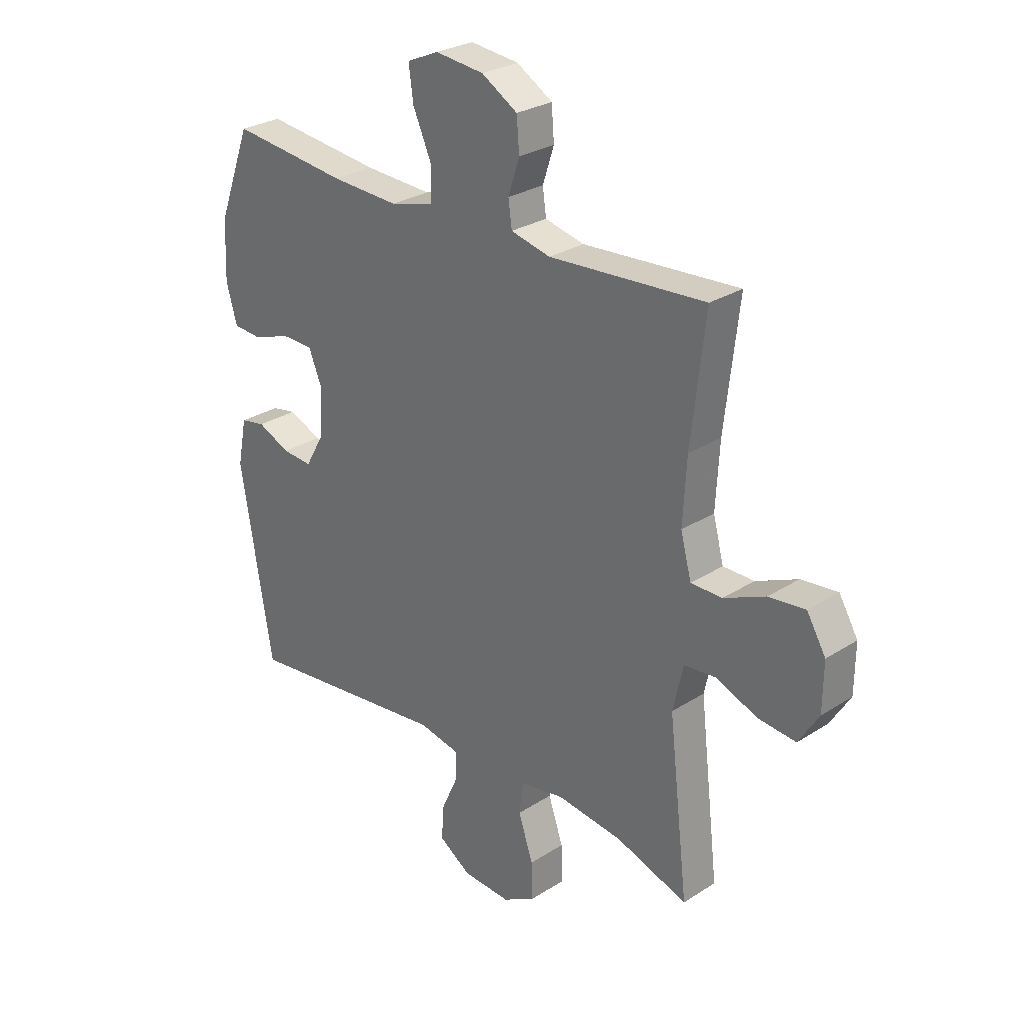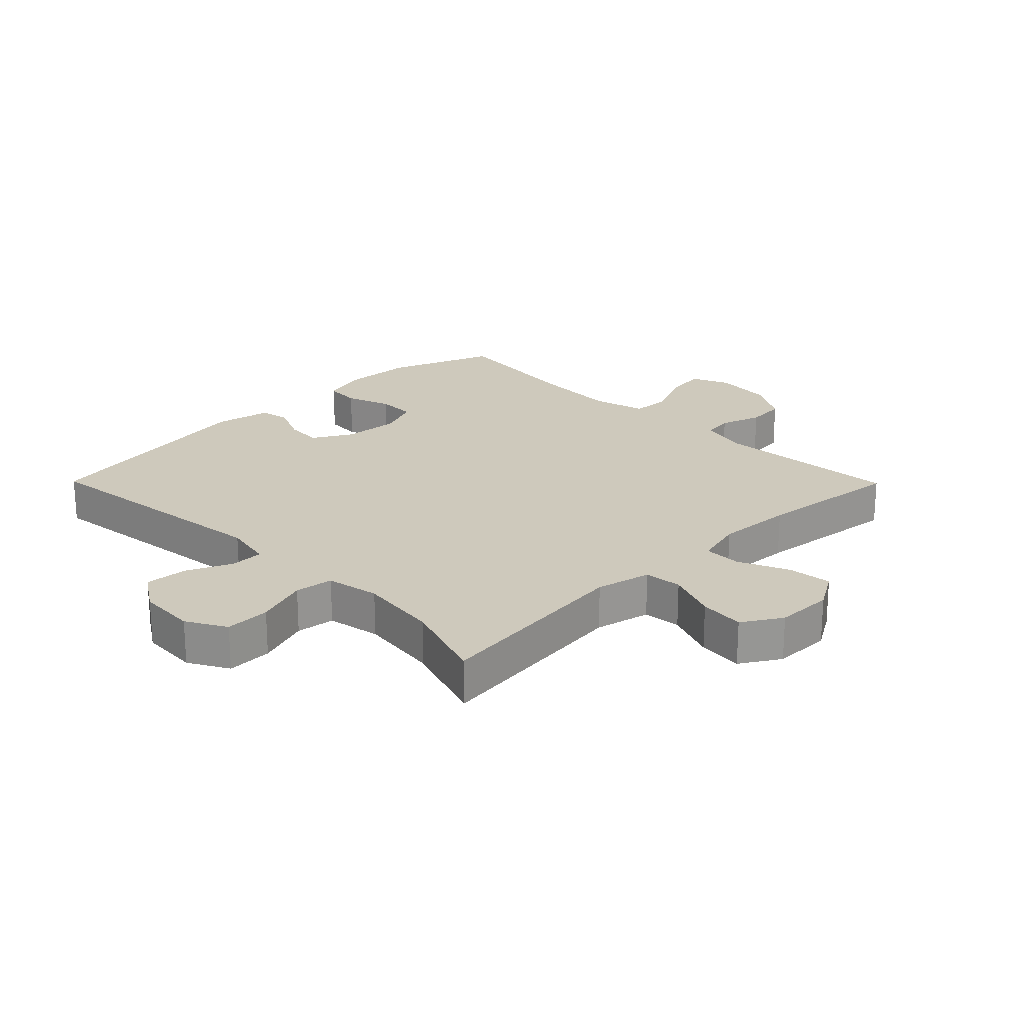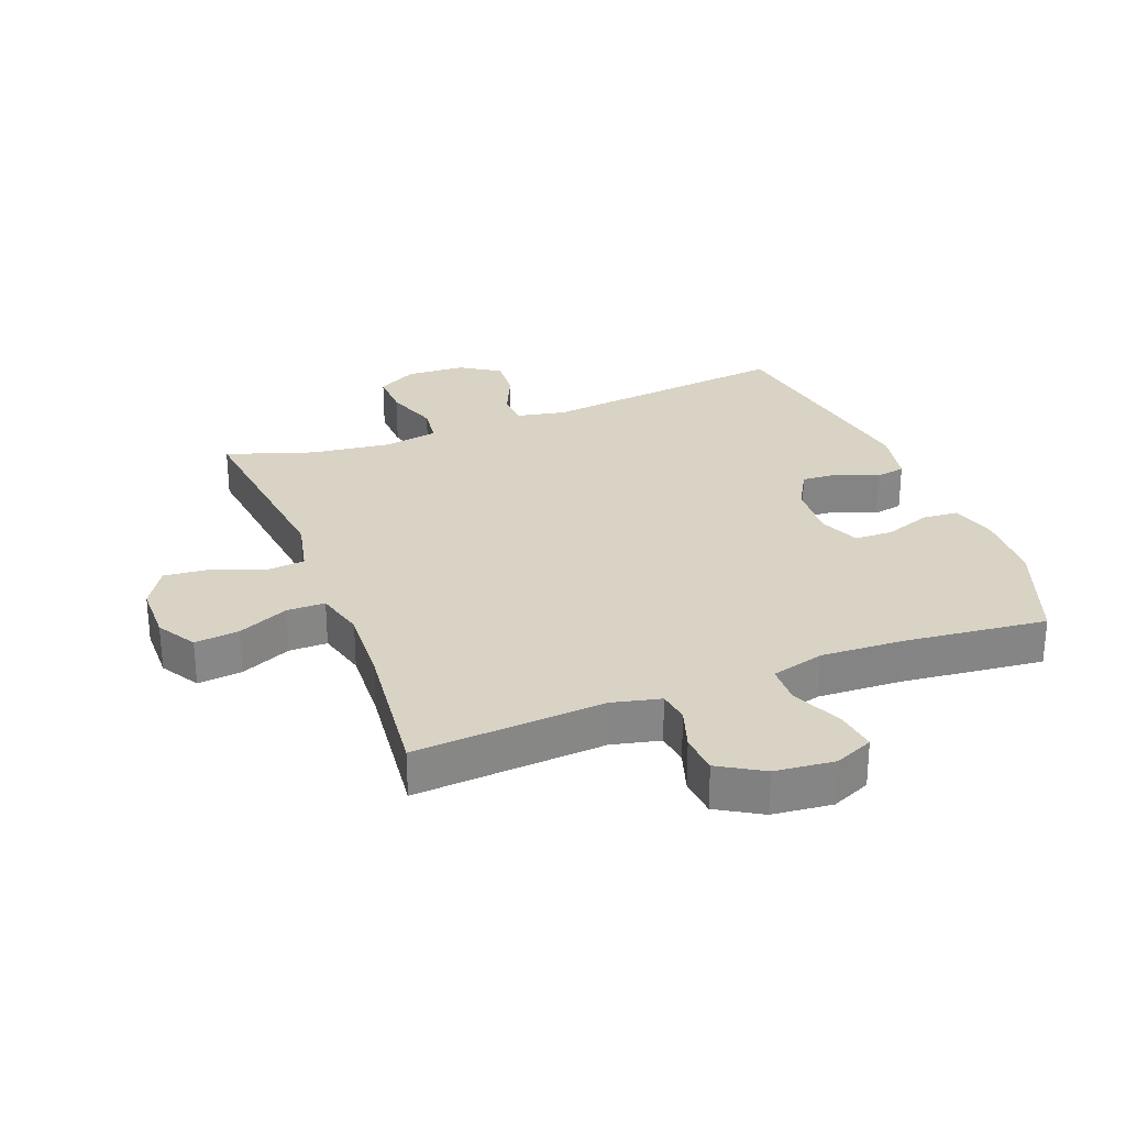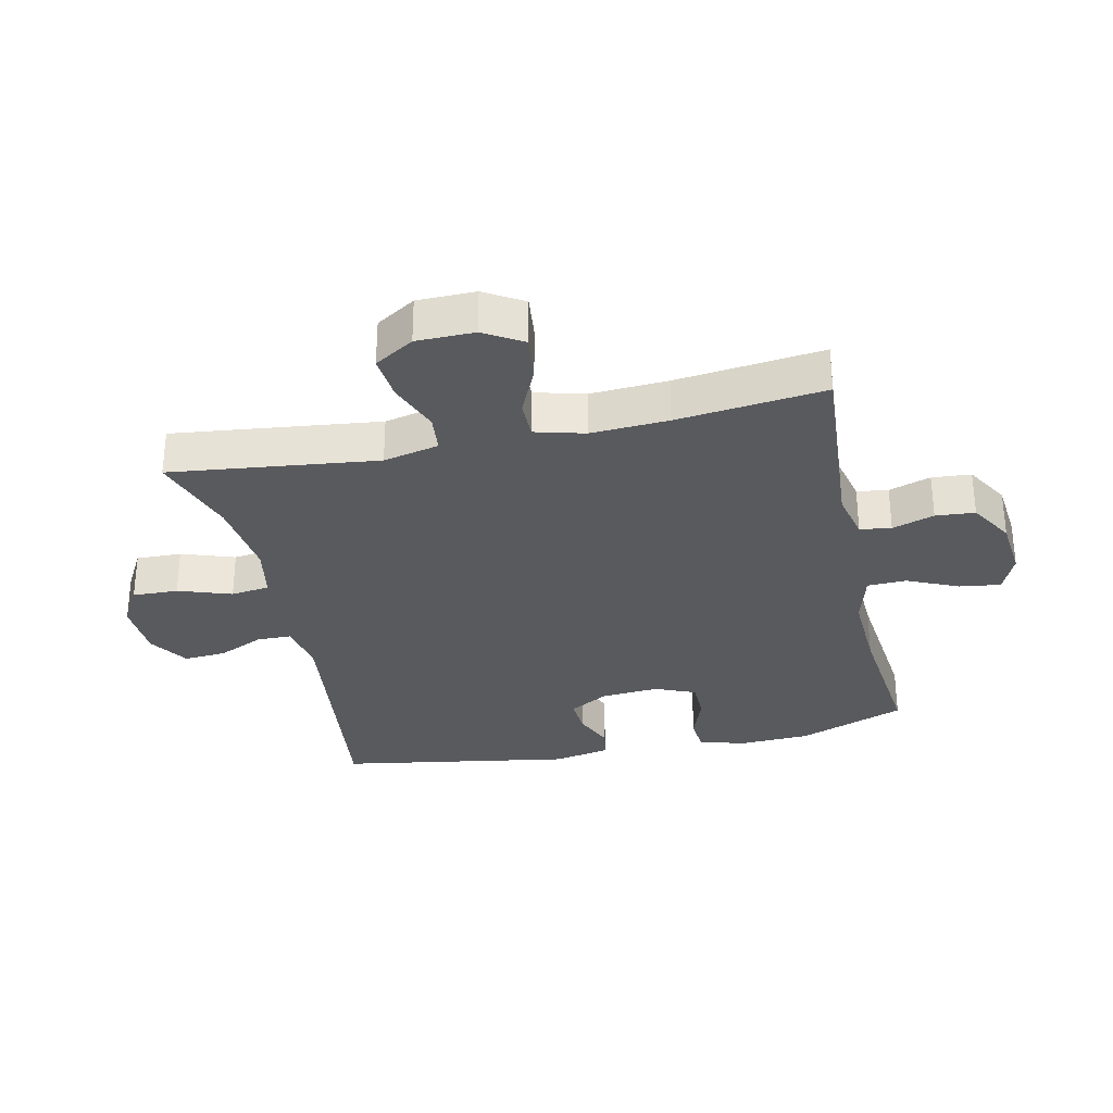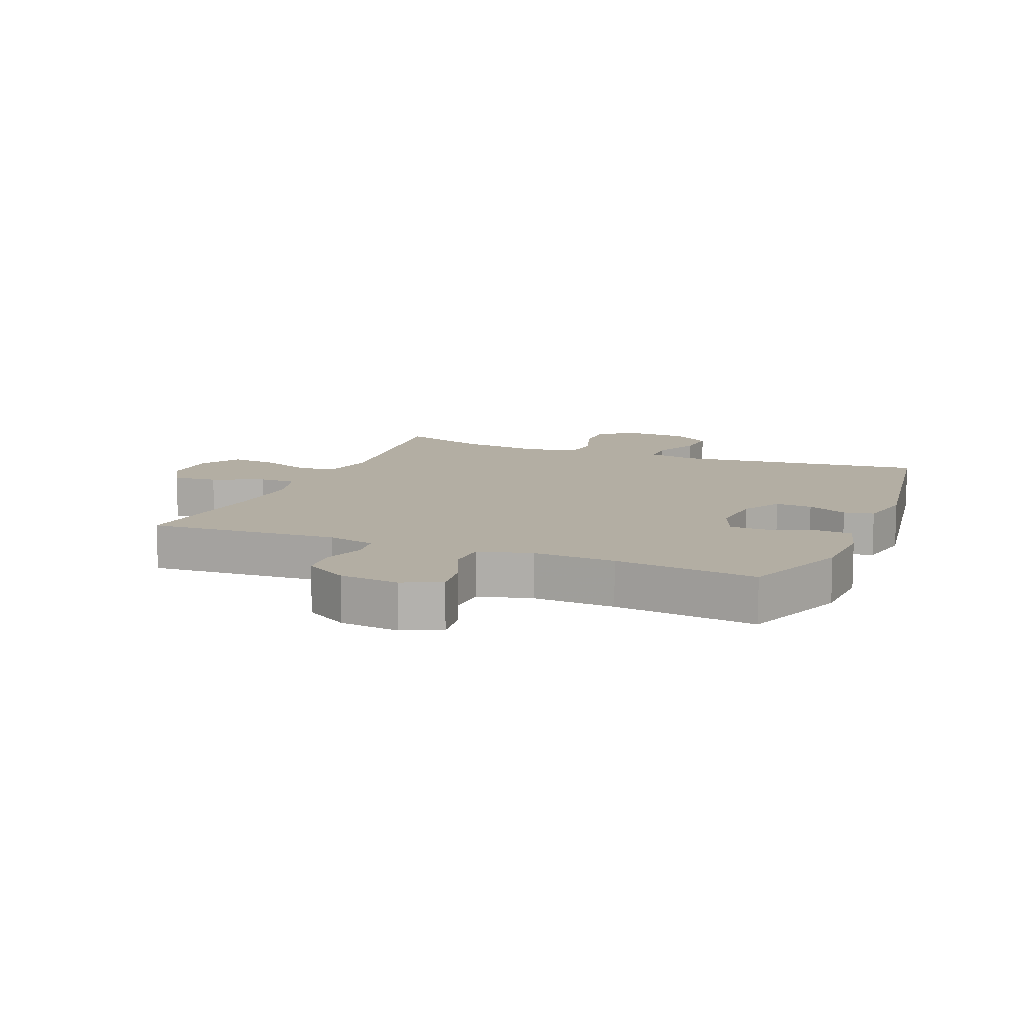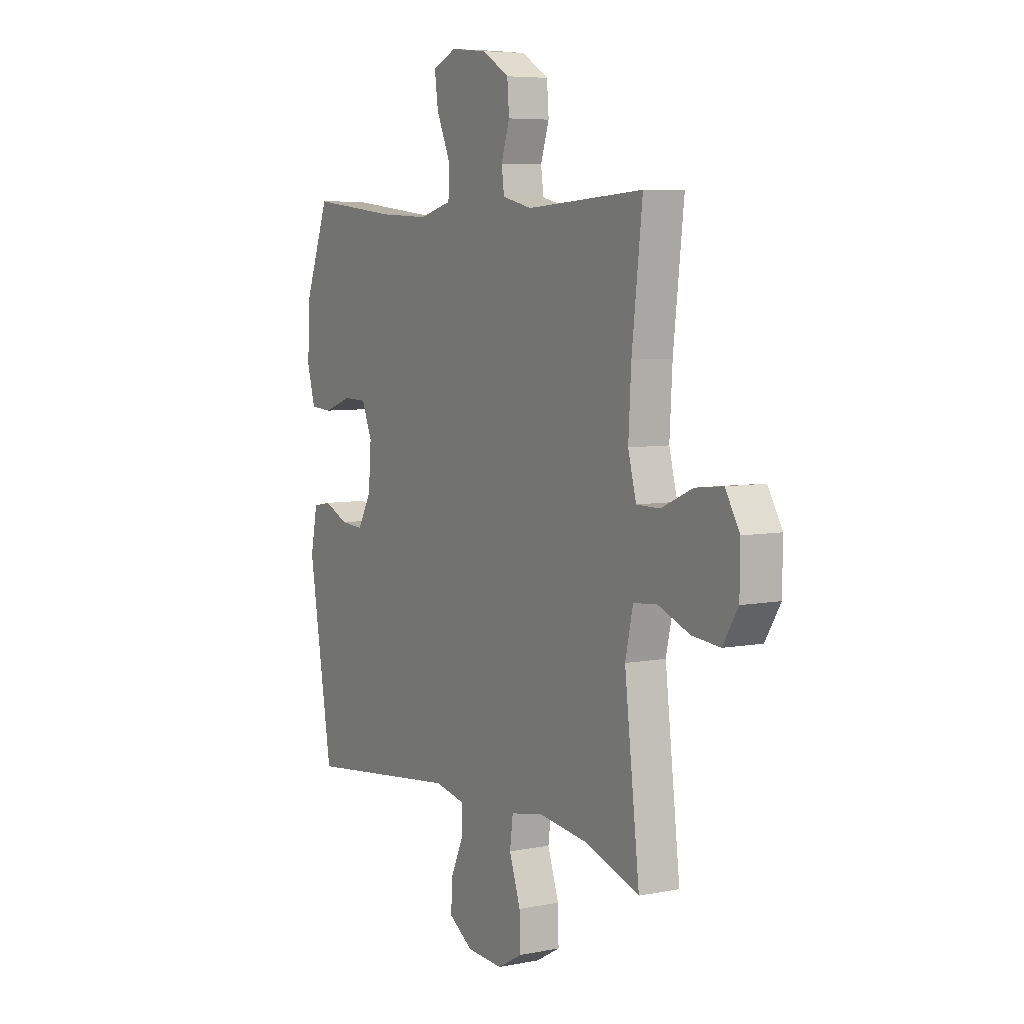
<metadata>
{"format":"obj","ext":"obj","renderer":"f3d","projection":"perspective","resolution":1024,"background":"white","views":[{"elev":27.9,"azim":-134.2,"up":"+Z"},{"elev":22.4,"azim":-134.6,"up":"+Y"},{"elev":28.3,"azim":-21.1,"up":"+Y"},{"elev":-31.3,"azim":-77.7,"up":"+Y"},{"elev":10.9,"azim":22.3,"up":"+Y"},{"elev":6.3,"azim":-120.5,"up":"+Z"}]}
</metadata>
<code>
v -0.5 0.07 0.5
v -0.196 0.07 0.479
v -0.119 0.07 0.497
v -0.112 0.07 0.547
v -0.134 0.07 0.614
v -0.129 0.07 0.677
v -0.059 0.07 0.719
v 0.036 0.07 0.729
v 0.098 0.07 0.702
v 0.089 0.07 0.636
v 0.053 0.07 0.555
v 0.055 0.07 0.492
v 0.14 0.07 0.469
v 0.272 0.07 0.475
v 0.5 0.07 0.5
v 0.565 0.07 0.328
v 0.57 0.07 0.214
v 0.549 0.07 0.14
v 0.492 0.07 0.136
v 0.419 0.07 0.162
v 0.357 0.07 0.161
v 0.33 0.07 0.096
v 0.337 0.07 0.004
v 0.373 0.07 -0.059
v 0.432 0.07 -0.055
v 0.496 0.07 -0.027
v 0.544 0.07 -0.036
v 0.562 0.07 -0.126
v 0.5 0.07 -0.5
v 0.095 0.07 -0.452
v 0.016 0.07 -0.468
v 0.015 0.07 -0.522
v 0.048 0.07 -0.595
v 0.053 0.07 -0.663
v -0.01 0.07 -0.704
v -0.104 0.07 -0.709
v -0.168 0.07 -0.673
v -0.166 0.07 -0.6
v -0.137 0.07 -0.515
v -0.145 0.07 -0.453
v -0.231 0.07 -0.437
v -0.36 0.07 -0.453
v -0.5 0.07 -0.5
v -0.461 0.07 -0.169
v -0.481 0.07 -0.08
v -0.542 0.07 -0.074
v -0.624 0.07 -0.106
v -0.697 0.07 -0.113
v -0.736 0.07 -0.05
v -0.737 0.07 0.043
v -0.7 0.07 0.105
v -0.629 0.07 0.097
v -0.548 0.07 0.061
v -0.487 0.07 0.061
v -0.466 0.07 0.14
v -0.473 0.07 0.264
v -0.5 0 0.5
v -0.196 0 0.479
v -0.119 0 0.497
v -0.112 0 0.547
v -0.134 0 0.614
v -0.129 0 0.677
v -0.059 0 0.719
v 0.036 0 0.729
v 0.098 0 0.702
v 0.089 0 0.636
v 0.053 0 0.555
v 0.055 0 0.492
v 0.14 0 0.469
v 0.272 0 0.475
v 0.5 0 0.5
v 0.565 0 0.328
v 0.57 0 0.214
v 0.549 0 0.14
v 0.492 0 0.136
v 0.419 0 0.162
v 0.357 0 0.161
v 0.33 0 0.096
v 0.337 0 0.004
v 0.373 0 -0.059
v 0.432 0 -0.055
v 0.496 0 -0.027
v 0.544 0 -0.036
v 0.562 0 -0.126
v 0.5 0 -0.5
v 0.095 0 -0.452
v 0.016 0 -0.468
v 0.015 0 -0.522
v 0.048 0 -0.595
v 0.053 0 -0.663
v -0.01 0 -0.704
v -0.104 0 -0.709
v -0.168 0 -0.673
v -0.166 0 -0.6
v -0.137 0 -0.515
v -0.145 0 -0.453
v -0.231 0 -0.437
v -0.36 0 -0.453
v -0.5 0 -0.5
v -0.461 0 -0.169
v -0.481 0 -0.08
v -0.542 0 -0.074
v -0.624 0 -0.106
v -0.697 0 -0.113
v -0.736 0 -0.05
v -0.737 0 0.043
v -0.7 0 0.105
v -0.629 0 0.097
v -0.548 0 0.061
v -0.487 0 0.061
v -0.466 0 0.14
v -0.473 0 0.264
f 51 52 53
f 50 51 53
f 49 50 53
f 48 49 53
f 47 48 53
f 46 47 53
f 45 46 53 54
f 44 45 54 55
f 42 43 44
f 41 42 44 55
f 37 38 39
f 36 37 39
f 35 36 39
f 34 35 39
f 33 34 39
f 32 33 39
f 31 32 39 40
f 41 55 56
f 40 41 56
f 31 40 56
f 30 31 56
f 28 29 30
f 27 28 30
f 26 27 30
f 25 26 30
f 18 19 20
f 17 18 20
f 16 17 20
f 15 16 20
f 14 15 20
f 13 14 20 21
f 12 13 21 22
f 9 10 11
f 8 9 11
f 7 8 11
f 6 7 11
f 5 6 11
f 4 5 11
f 3 4 11 12
f 12 22 23
f 3 12 23
f 2 3 23
f 2 23 24
f 1 2 24
f 56 1 24
f 30 56 24
f 24 25 30
f 109 108 107
f 109 107 106
f 109 106 105
f 109 105 104
f 109 104 103
f 109 103 102
f 110 109 102 101
f 111 110 101 100
f 100 99 98
f 111 100 98 97
f 95 94 93
f 95 93 92
f 95 92 91
f 95 91 90
f 95 90 89
f 95 89 88
f 96 95 88 87
f 112 111 97
f 112 97 96
f 112 96 87
f 112 87 86
f 86 85 84
f 86 84 83
f 86 83 82
f 86 82 81
f 76 75 74
f 76 74 73
f 76 73 72
f 76 72 71
f 76 71 70
f 77 76 70 69
f 78 77 69 68
f 67 66 65
f 67 65 64
f 67 64 63
f 67 63 62
f 67 62 61
f 67 61 60
f 68 67 60 59
f 79 78 68
f 79 68 59
f 79 59 58
f 80 79 58
f 80 58 57
f 80 57 112
f 80 112 86
f 86 81 80
f 1 57 58 2
f 2 58 59 3
f 3 59 60 4
f 4 60 61 5
f 5 61 62 6
f 6 62 63 7
f 7 63 64 8
f 8 64 65 9
f 9 65 66 10
f 10 66 67 11
f 11 67 68 12
f 12 68 69 13
f 13 69 70 14
f 14 70 71 15
f 15 71 72 16
f 16 72 73 17
f 17 73 74 18
f 18 74 75 19
f 19 75 76 20
f 20 76 77 21
f 21 77 78 22
f 22 78 79 23
f 23 79 80 24
f 24 80 81 25
f 25 81 82 26
f 26 82 83 27
f 27 83 84 28
f 28 84 85 29
f 29 85 86 30
f 30 86 87 31
f 31 87 88 32
f 32 88 89 33
f 33 89 90 34
f 34 90 91 35
f 35 91 92 36
f 36 92 93 37
f 37 93 94 38
f 38 94 95 39
f 39 95 96 40
f 40 96 97 41
f 41 97 98 42
f 42 98 99 43
f 43 99 100 44
f 44 100 101 45
f 45 101 102 46
f 46 102 103 47
f 47 103 104 48
f 48 104 105 49
f 49 105 106 50
f 50 106 107 51
f 51 107 108 52
f 52 108 109 53
f 53 109 110 54
f 54 110 111 55
f 55 111 112 56
f 56 112 57 1

</code>
